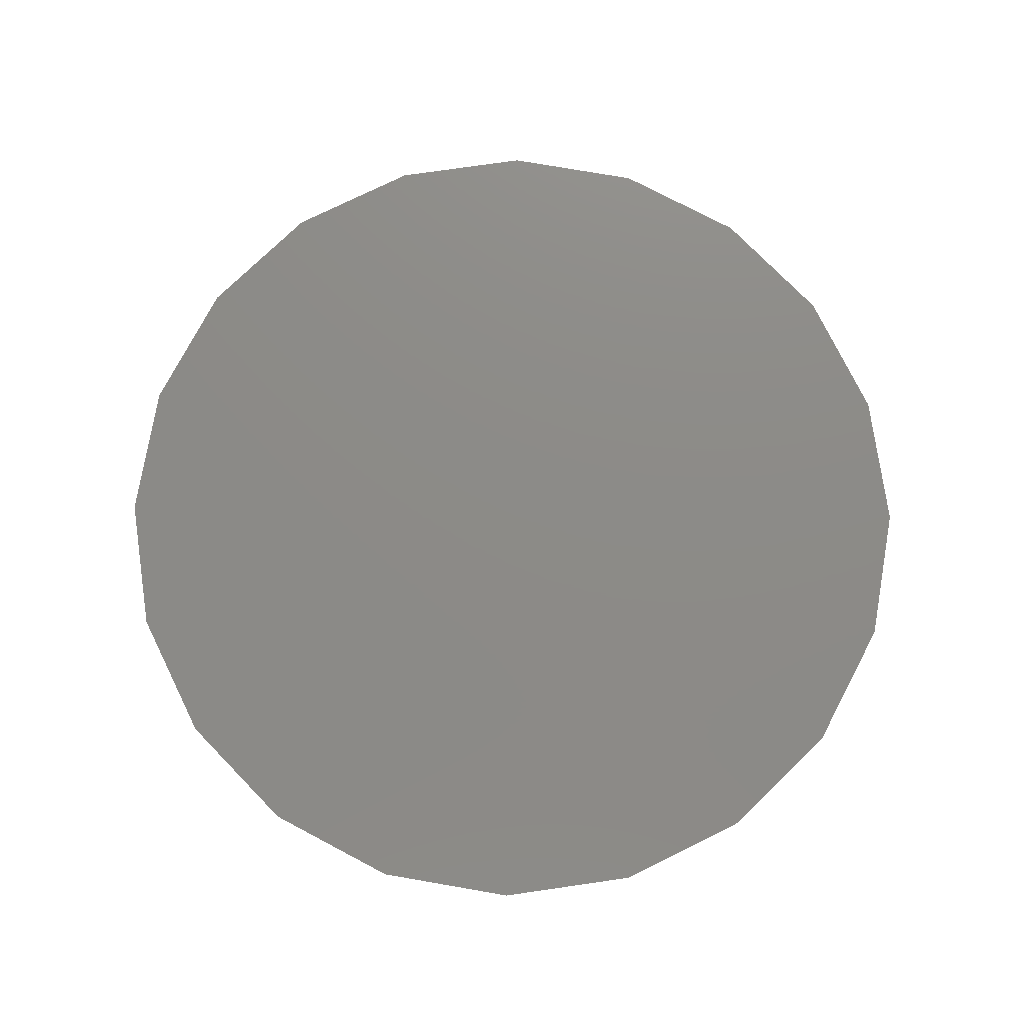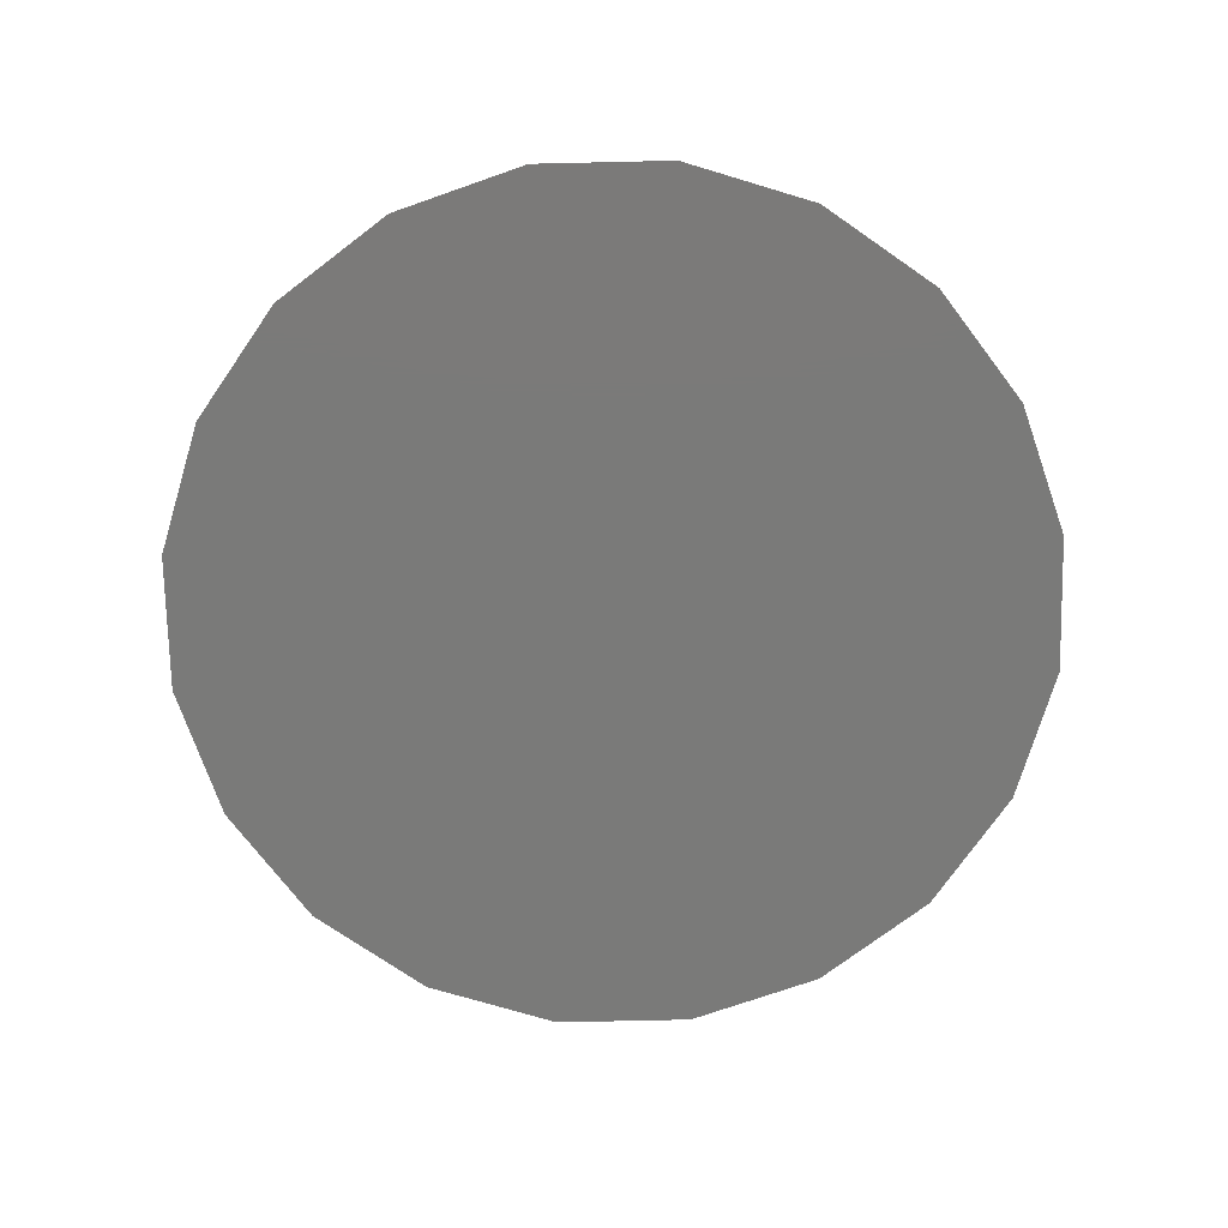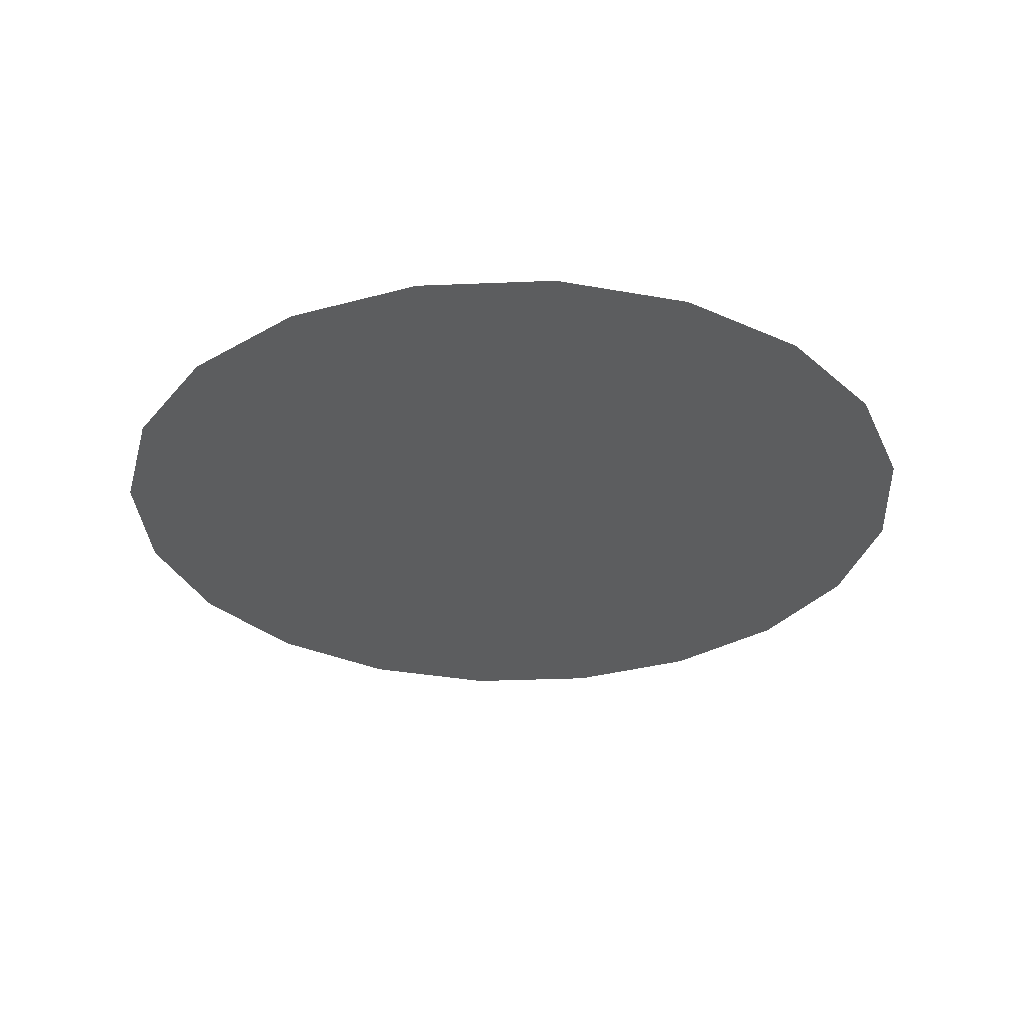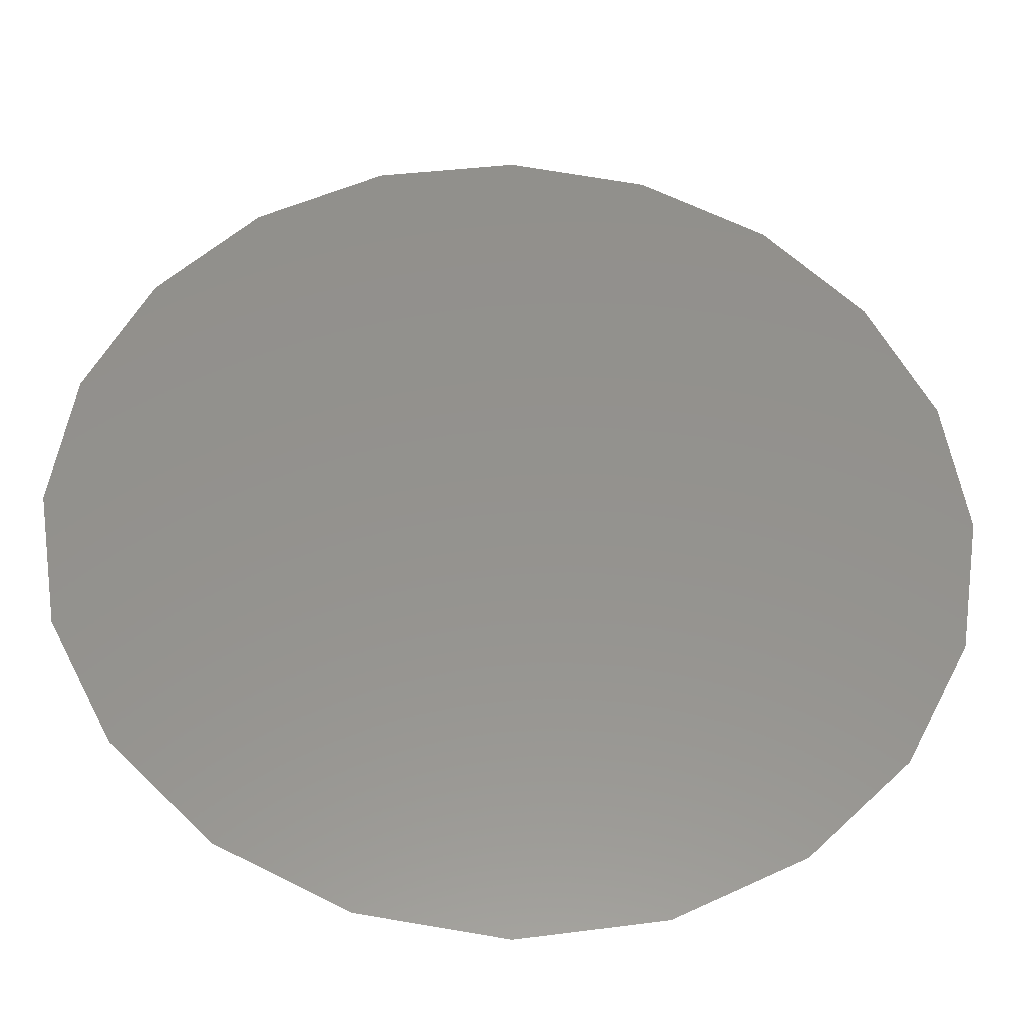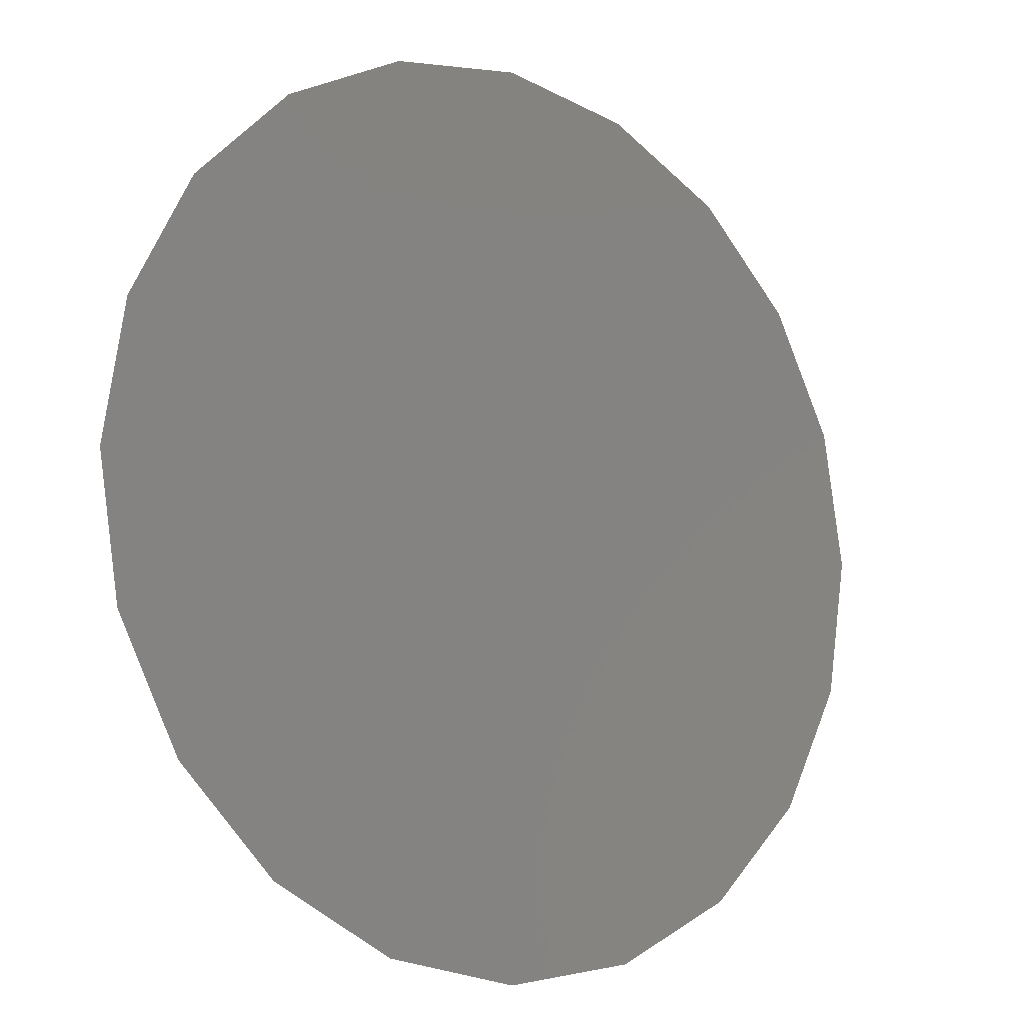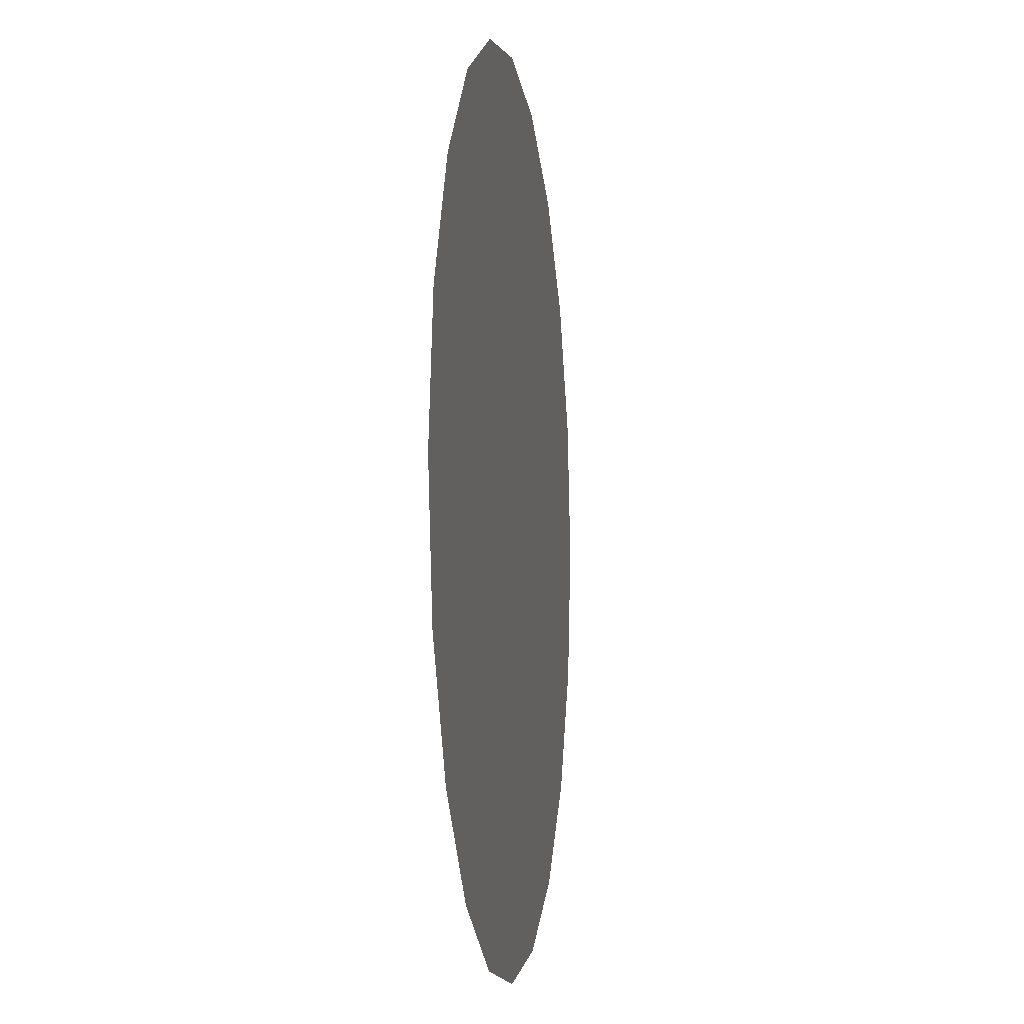
<metadata>
{"format":"stl","ext":"stl","renderer":"f3d","projection":"perspective","resolution":1024,"background":"white","views":[{"elev":76.3,"azim":-71.2,"up":"+Y"},{"elev":-73.2,"azim":-133.7,"up":"+Y"},{"elev":-31.3,"azim":156.4,"up":"+Y"},{"elev":-34.6,"azim":-3.0,"up":"+Z"},{"elev":-11.8,"azim":141.9,"up":"+Z"},{"elev":-6.1,"azim":98.5,"up":"+Z"}]}
</metadata>
<code>
# stl→obj: 21 verts, 20 faces
v 0.9511 0 0.309
v 0 0 0
v 1 0 0
v 0.809 0 0.5878
v 0.5878 0 0.809
v 0.309 0 0.9511
v 0 0 1
v -0.309 0 0.9511
v -0.5878 0 0.809
v -0.809 0 0.5878
v -0.9511 0 0.309
v -1 0 0
v -0.9511 0 -0.309
v -0.809 0 -0.5878
v -0.5878 0 -0.809
v -0.309 0 -0.9511
v 0 0 -1
v 0.309 0 -0.9511
v 0.5878 0 -0.809
v 0.809 0 -0.5878
v 0.9511 0 -0.309
f 1 2 3
f 4 2 1
f 5 2 4
f 6 2 5
f 7 2 6
f 8 2 7
f 9 2 8
f 10 2 9
f 11 2 10
f 12 2 11
f 13 2 12
f 14 2 13
f 15 2 14
f 16 2 15
f 17 2 16
f 18 2 17
f 19 2 18
f 20 2 19
f 21 2 20
f 3 2 21

</code>
